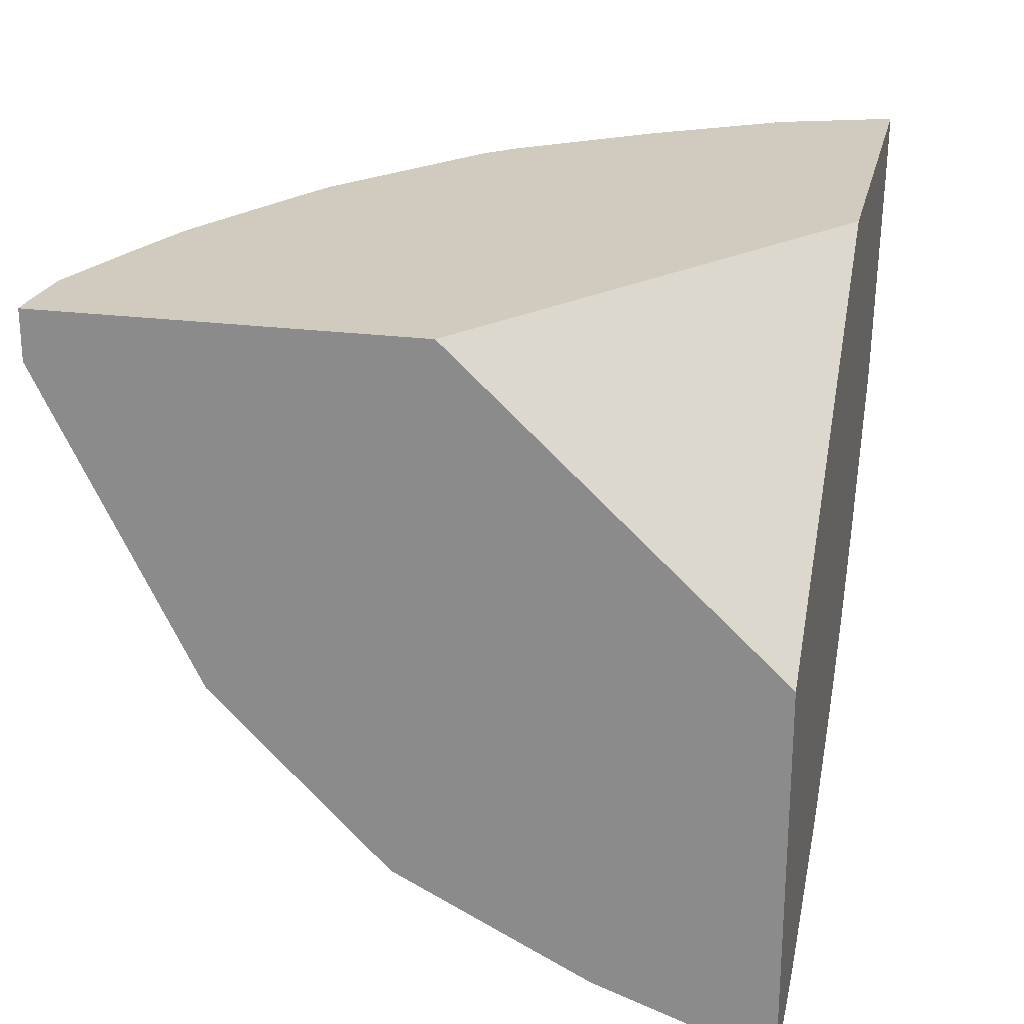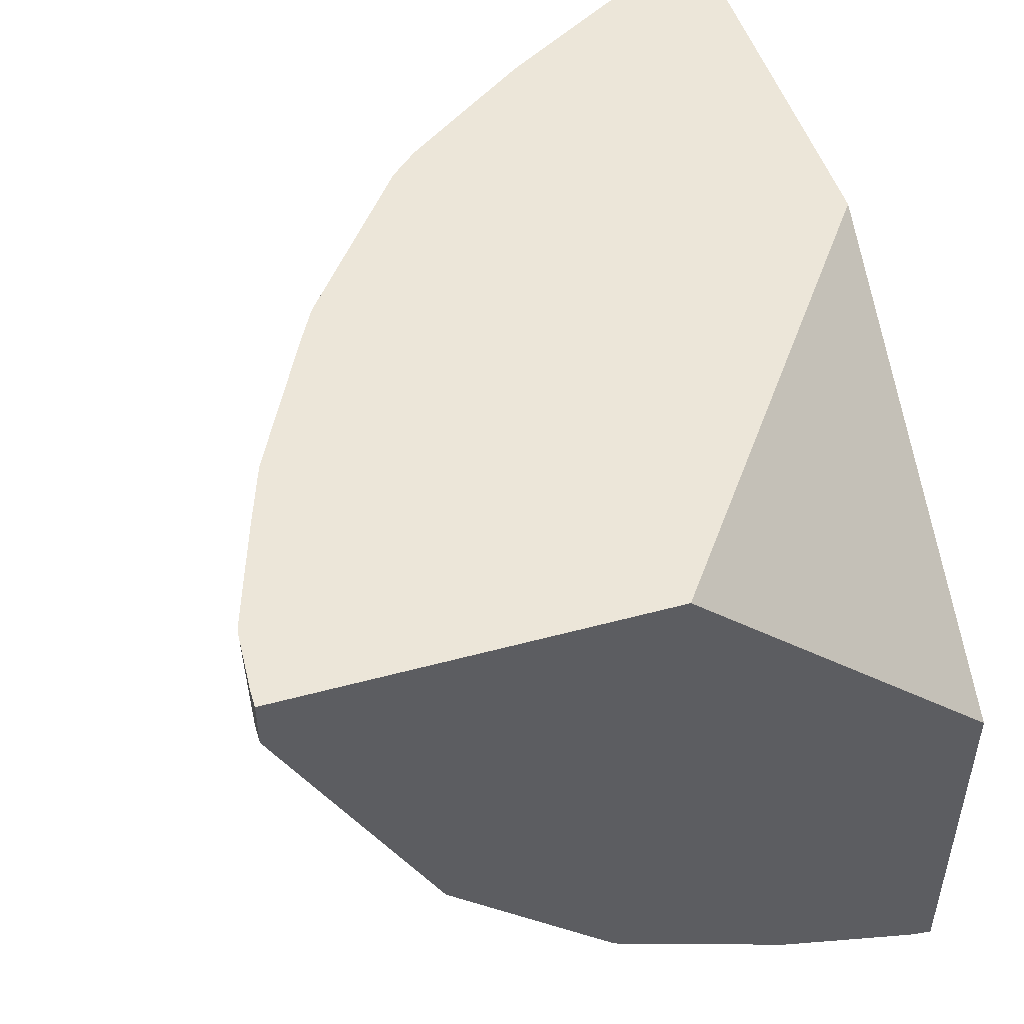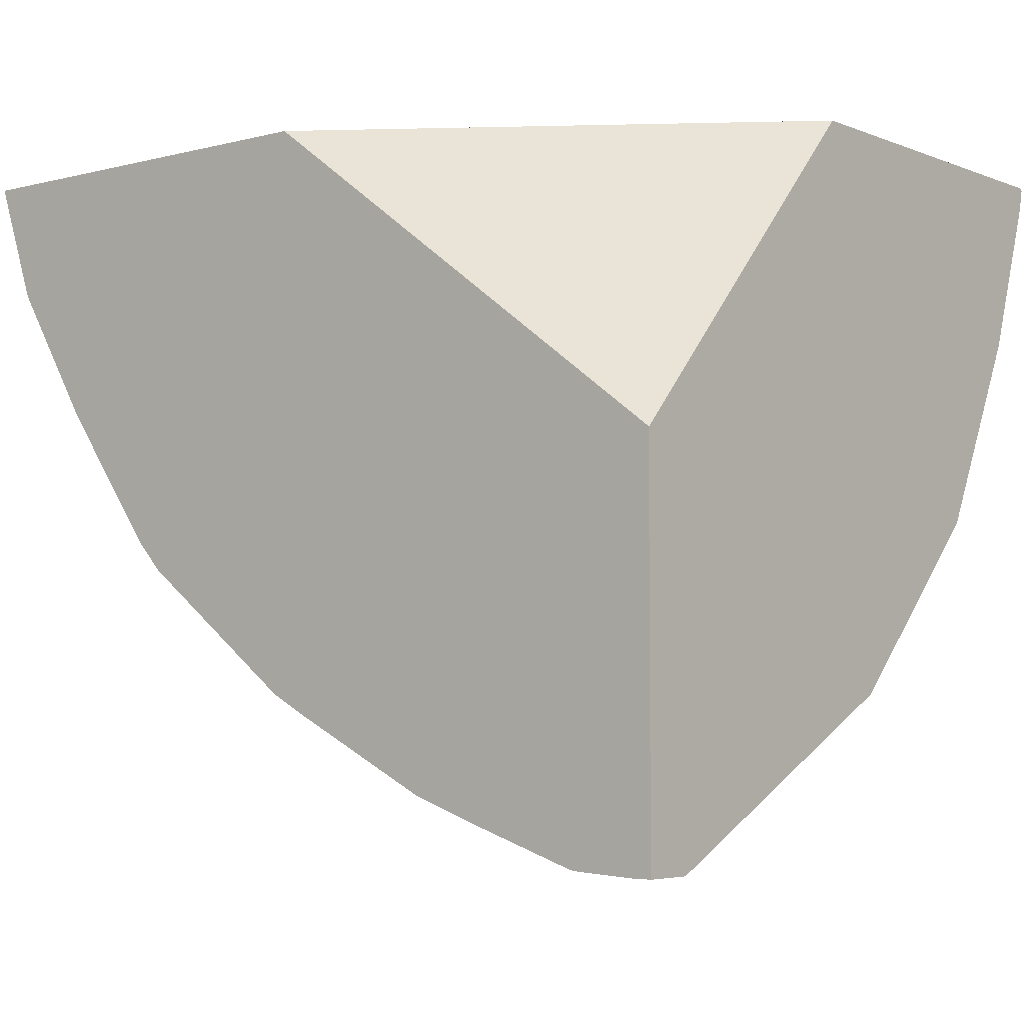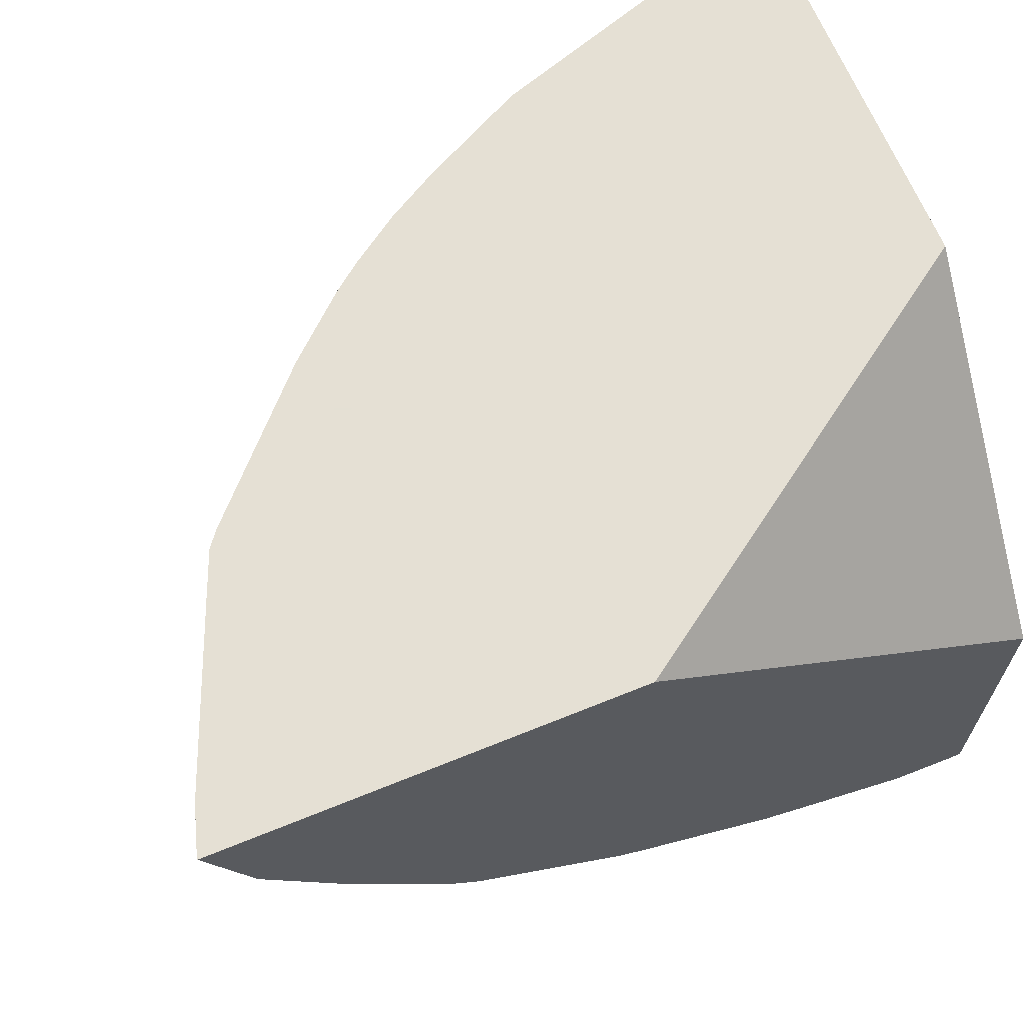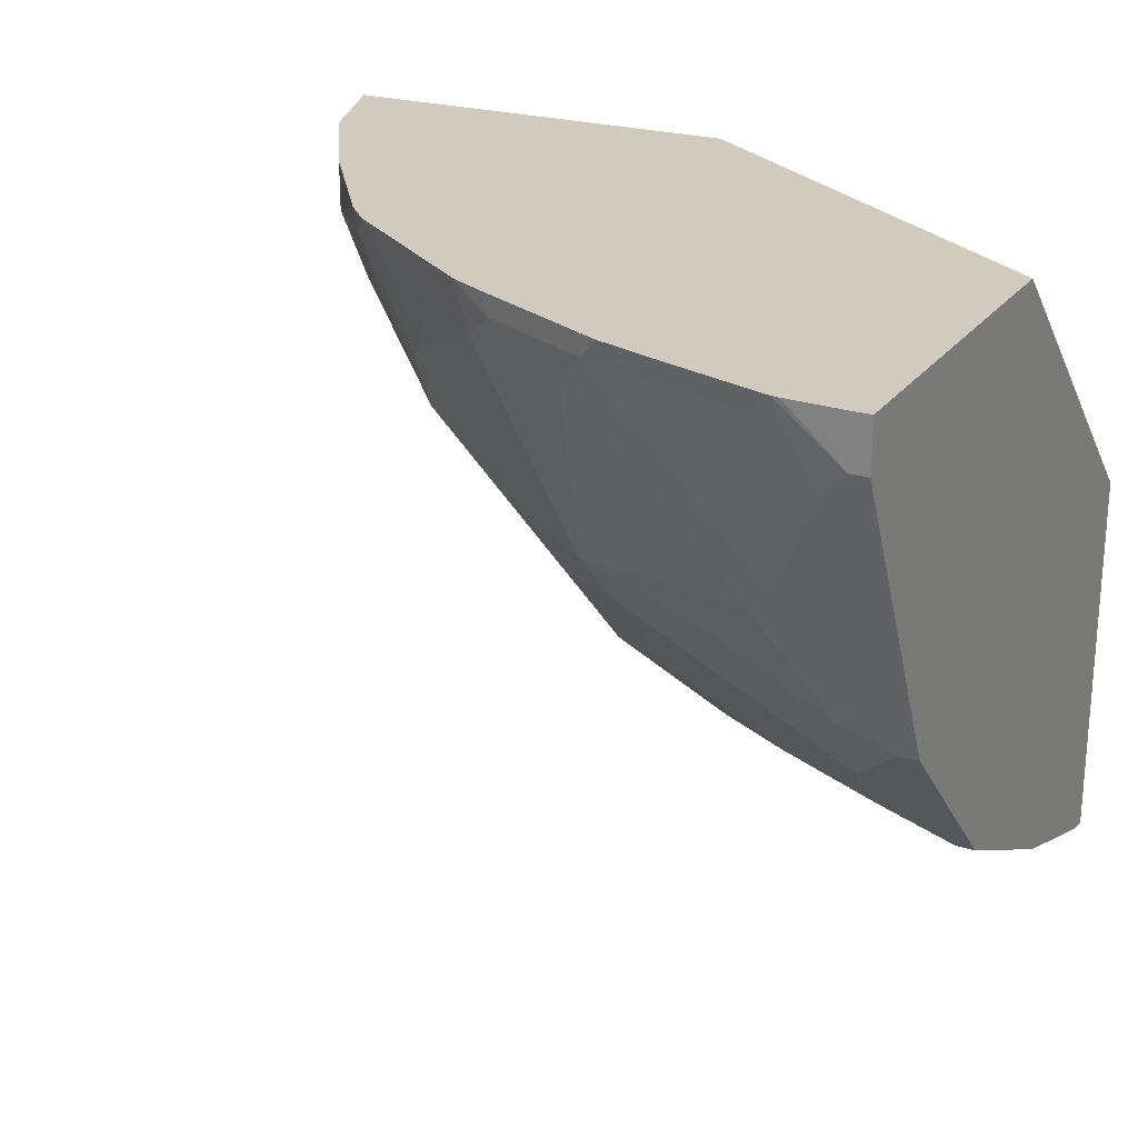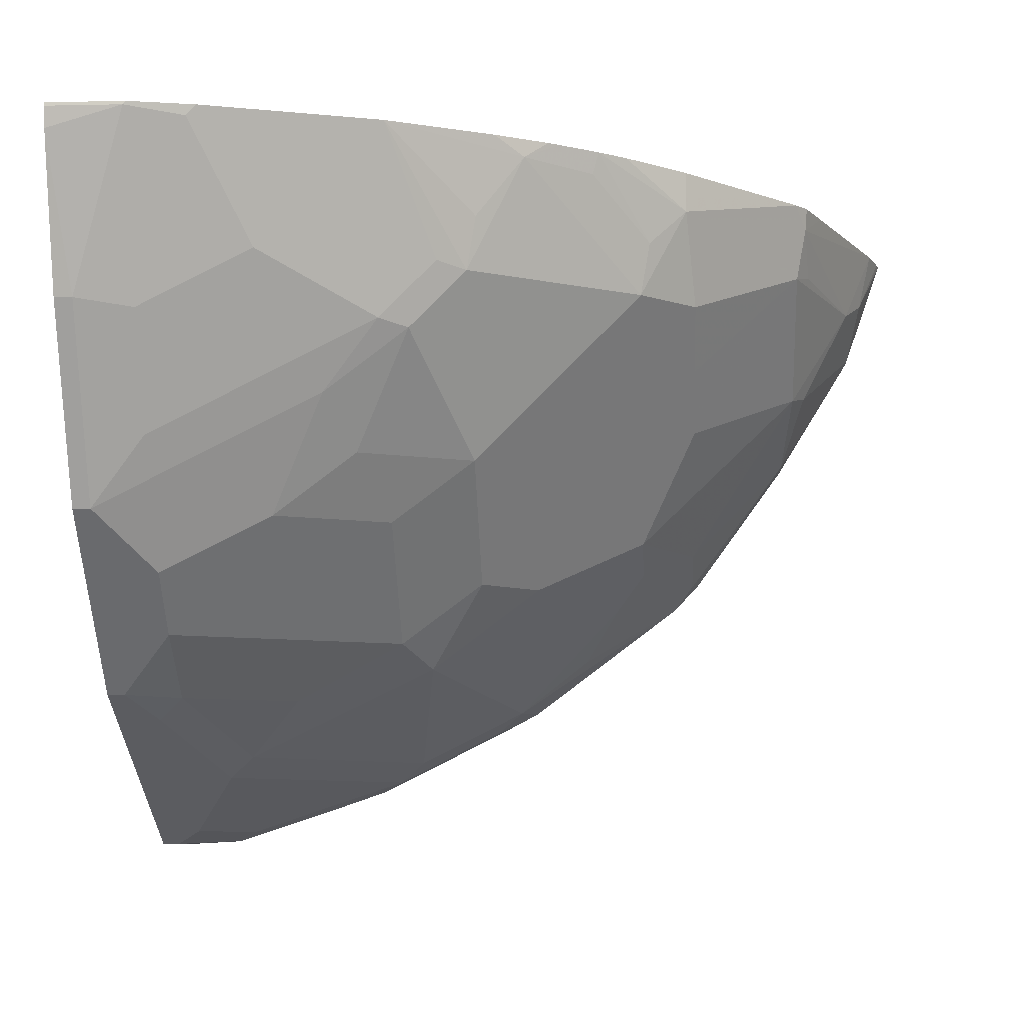
<metadata>
{"format":"obj","ext":"obj","renderer":"f3d","projection":"perspective","resolution":1024,"background":"white","views":[{"elev":23.4,"azim":102.6,"up":"+Z"},{"elev":48.9,"azim":73.2,"up":"+Z"},{"elev":-4.6,"azim":39.2,"up":"+Y"},{"elev":65.9,"azim":-22.2,"up":"+Y"},{"elev":23.5,"azim":27.0,"up":"+Z"},{"elev":-8.4,"azim":-176.7,"up":"+Y"}]}
</metadata>
<code>
v -0.6107 -0.06782 -0.389
v -0.609 -0.06782 -0.3957
v -0.5934 -0.1047 -0.4189
v -0.586 -0.1384 -0.389
v -0.3548 -0.06782 -0.389
v -0.6086 -0.06782 -0.3969
v -0.5818 -0.1164 -0.4422
v -0.6017 -0.06782 -0.4189
v -0.5498 -0.1789 -0.4539
v -0.5843 -0.1417 -0.389
v -0.09366 -0.2607 -0.389
v -0.09366 -0.06782 -0.5698
v -0.5498 -0.1091 -0.5237
v -0.5411 -0.1135 -0.5411
v -0.5411 -0.1833 -0.4713
v -0.5469 -0.08146 -0.5469
v -0.559 -0.06782 -0.5237
v -0.5353 -0.2211 -0.4189
v -0.5822 -0.1453 -0.389
v -0.09366 -0.4887 -0.389
v -0.09366 -0.06782 -0.8029
v -0.5401 -0.06782 -0.5606
v -0.4654 -0.09312 -0.64
v -0.4712 -0.1484 -0.6109
v -0.4712 -0.1833 -0.576
v -0.4712 -0.2182 -0.5411
v -0.4363 -0.288 -0.5062
v -0.4712 -0.288 -0.4364
v -0.5478 -0.06782 -0.5507
v -0.5353 -0.2211 -0.389
v -0.4712 -0.3054 -0.4015
v -0.4754 -0.3034 -0.389
v -0.09366 -0.4887 -0.4189
v -0.1047 -0.4887 -0.389
v -0.09366 -0.06984 -0.8029
v -0.1417 -0.06782 -0.8029
v -0.4654 -0.06782 -0.64
v -0.4279 -0.06782 -0.6742
v -0.411 -0.06782 -0.6875
v -0.4421 -0.1164 -0.6516
v -0.4363 -0.1484 -0.6458
v -0.4015 -0.1833 -0.6458
v -0.4015 -0.288 -0.5411
v -0.4189 -0.3273 -0.4539
v -0.4363 -0.3054 -0.4713
v -0.3665 -0.3229 -0.5411
v -0.3665 -0.3404 -0.5062
v -0.3491 -0.3622 -0.4888
v -0.3491 -0.3971 -0.4189
v -0.4588 -0.321 -0.389
v -0.1047 -0.4887 -0.4189
v -0.1222 -0.48 -0.4364
v -0.09366 -0.4808 -0.4348
v -0.1397 -0.4868 -0.389
v -0.09366 -0.08228 -0.8001
v -0.1397 -0.06984 -0.8029
v -0.1746 -0.07421 -0.7942
v -0.181 -0.06782 -0.7942
v -0.4073 -0.08146 -0.6866
v -0.3874 -0.06782 -0.7039
v -0.4015 -0.1135 -0.6807
v -0.3317 -0.1484 -0.7156
v -0.3375 -0.1862 -0.6866
v -0.3491 -0.2095 -0.6633
v -0.3317 -0.2531 -0.6458
v -0.3317 -0.3229 -0.576
v -0.3956 -0.3607 -0.4189
v -0.2968 -0.3753 -0.5411
v -0.2793 -0.432 -0.4189
v -0.3317 -0.4102 -0.4015
v -0.359 -0.3958 -0.389
v -0.1447 -0.4862 -0.389
v -0.1397 -0.4422 -0.512
v -0.1047 -0.4655 -0.4655
v -0.09366 -0.4655 -0.4655
v -0.1571 -0.48 -0.4015
v -0.227 -0.4451 -0.4364
v -0.1571 -0.4451 -0.5062
v -0.09366 -0.1746 -0.768
v -0.1047 -0.1746 -0.768
v -0.1397 -0.1789 -0.7593
v -0.2095 -0.144 -0.7593
v -0.2793 -0.07421 -0.7593
v -0.2857 -0.06782 -0.7593
v -0.3665 -0.07857 -0.7156
v -0.3808 -0.06782 -0.7085
v -0.3375 -0.1164 -0.7214
v -0.3142 -0.144 -0.7244
v -0.2968 -0.1833 -0.7156
v -0.2618 -0.2531 -0.6807
v -0.2793 -0.2909 -0.64
v -0.2793 -0.3607 -0.5702
v -0.2095 -0.3971 -0.5586
v -0.1746 -0.432 -0.5237
v -0.2095 -0.432 -0.4888
v -0.2618 -0.4451 -0.4015
v -0.3358 -0.4081 -0.389
v -0.2494 -0.4513 -0.389
v -0.2095 -0.465 -0.389
v -0.1222 -0.4102 -0.576
v -0.09366 -0.3993 -0.5977
v -0.09366 -0.4109 -0.5745
v -0.09366 -0.4422 -0.512
v -0.09366 -0.2211 -0.7447
v -0.1047 -0.2211 -0.7447
v -0.1397 -0.2487 -0.7244
v -0.2095 -0.2138 -0.7244
v -0.2793 -0.1789 -0.7244
v -0.3491 -0.06782 -0.7269
v -0.2444 -0.2211 -0.7098
v -0.2095 -0.2909 -0.6749
v -0.1397 -0.3607 -0.64
v -0.1397 -0.3971 -0.5935
v -0.1047 -0.3956 -0.6051
v -0.09366 -0.3956 -0.6051
v -0.09366 -0.2909 -0.7098
v -0.1047 -0.2909 -0.7098
v -0.1746 -0.256 -0.7098
v -0.1397 -0.3258 -0.6749
v -0.09366 -0.3607 -0.64
f 62 89 63
f 57 83 84
f 57 84 58
f 59 85 61
f 60 86 85
f 61 85 62
f 62 85 87
f 62 87 84
f 62 84 88
f 62 88 89
f 57 82 83
f 59 60 85
f 66 92 68
f 63 65 64
f 65 89 90
f 65 90 91
f 65 91 92
f 117 119 118
f 68 92 93
f 68 93 94
f 68 94 95
f 68 95 69
f 69 95 77
f 69 77 96
f 56 82 57
f 63 89 65
f 56 81 82
f 49 69 70
f 55 80 56
f 41 61 62
f 41 62 42
f 42 62 63
f 42 63 64
f 42 64 65
f 43 66 46
f 44 49 67
f 44 67 50
f 46 66 68
f 47 68 48
f 48 68 49
f 49 68 69
f 56 80 81
f 69 96 70
f 49 71 50
f 49 50 67
f 51 54 72
f 51 72 52
f 52 73 74
f 52 74 75
f 52 75 53
f 52 72 76
f 52 76 77
f 52 77 78
f 52 78 73
f 55 79 80
f 49 70 71
f 70 97 71
f 80 105 81
f 70 98 97
f 92 111 112
f 92 112 113
f 92 113 93
f 93 113 94
f 94 113 100
f 96 99 98
f 100 113 114
f 100 114 101
f 101 114 115
f 104 116 117
f 104 117 105
f 105 117 106
f 91 111 92
f 106 117 118
f 107 118 110
f 107 110 108
f 110 118 111
f 111 118 119
f 111 119 112
f 112 119 117
f 112 117 116
f 112 116 120
f 112 120 115
f 112 115 114
f 112 114 113
f 40 61 41
f 106 118 107
f 70 96 98
f 90 111 91
f 89 110 90
f 72 99 76
f 73 100 101
f 73 101 102
f 73 102 103
f 73 103 75
f 73 75 74
f 73 78 100
f 76 99 96
f 76 96 77
f 77 95 94
f 77 94 78
f 78 94 100
f 90 110 111
f 79 104 105
f 81 106 107
f 81 107 82
f 81 105 106
f 82 107 108
f 82 108 88
f 82 88 83
f 83 88 84
f 84 87 85
f 84 85 109
f 85 86 109
f 88 108 89
f 89 108 110
f 79 105 80
f 40 59 61
f 65 92 66
f 39 59 40
f 1 29 17
f 1 17 8
f 1 8 6
f 1 6 2
f 2 6 3
f 3 7 4
f 3 6 8
f 3 8 7
f 4 7 9
f 4 9 10
f 5 11 12
f 7 13 14
f 1 22 29
f 7 14 15
f 7 8 16
f 7 16 13
f 8 17 16
f 9 15 18
f 9 18 10
f 10 18 19
f 11 20 33
f 11 33 53
f 11 53 75
f 11 75 103
f 11 103 102
f 11 102 101
f 7 15 9
f 11 101 115
f 1 37 22
f 1 60 39
f 39 60 59
f 1 2 3
f 1 3 4
f 1 4 10
f 1 10 19
f 1 19 30
f 1 30 32
f 1 32 50
f 1 50 71
f 1 71 97
f 1 97 98
f 1 98 99
f 1 38 37
f 1 99 72
f 1 54 34
f 1 34 20
f 1 20 11
f 1 11 5
f 1 5 12
f 1 12 21
f 1 21 36
f 1 36 58
f 1 58 84
f 1 84 109
f 1 109 86
f 1 86 60
f 1 72 54
f 11 115 120
f 1 39 38
f 11 116 104
f 23 41 24
f 24 41 42
f 24 42 25
f 25 42 65
f 25 65 66
f 25 66 43
f 25 43 26
f 26 43 27
f 27 44 45
f 27 45 31
f 27 31 28
f 27 46 68
f 23 40 41
f 27 68 47
f 27 48 49
f 27 49 44
f 31 45 44
f 31 44 50
f 31 50 32
f 33 51 52
f 33 52 53
f 34 54 51
f 35 55 56
f 36 57 58
f 36 56 57
f 11 120 116
f 27 47 48
f 23 39 40
f 27 43 46
f 11 79 55
f 11 104 79
f 23 38 39
f 11 55 35
f 11 35 21
f 11 21 12
f 13 16 14
f 14 16 22
f 14 22 23
f 14 24 25
f 14 25 26
f 14 26 15
f 15 26 27
f 15 27 28
f 14 23 24
f 22 37 23
f 23 37 38
f 15 28 18
f 21 56 36
f 21 35 56
f 20 34 51
f 18 32 30
f 20 51 33
f 18 28 31
f 18 30 19
f 16 17 29
f 16 29 22
f 18 31 32

</code>
